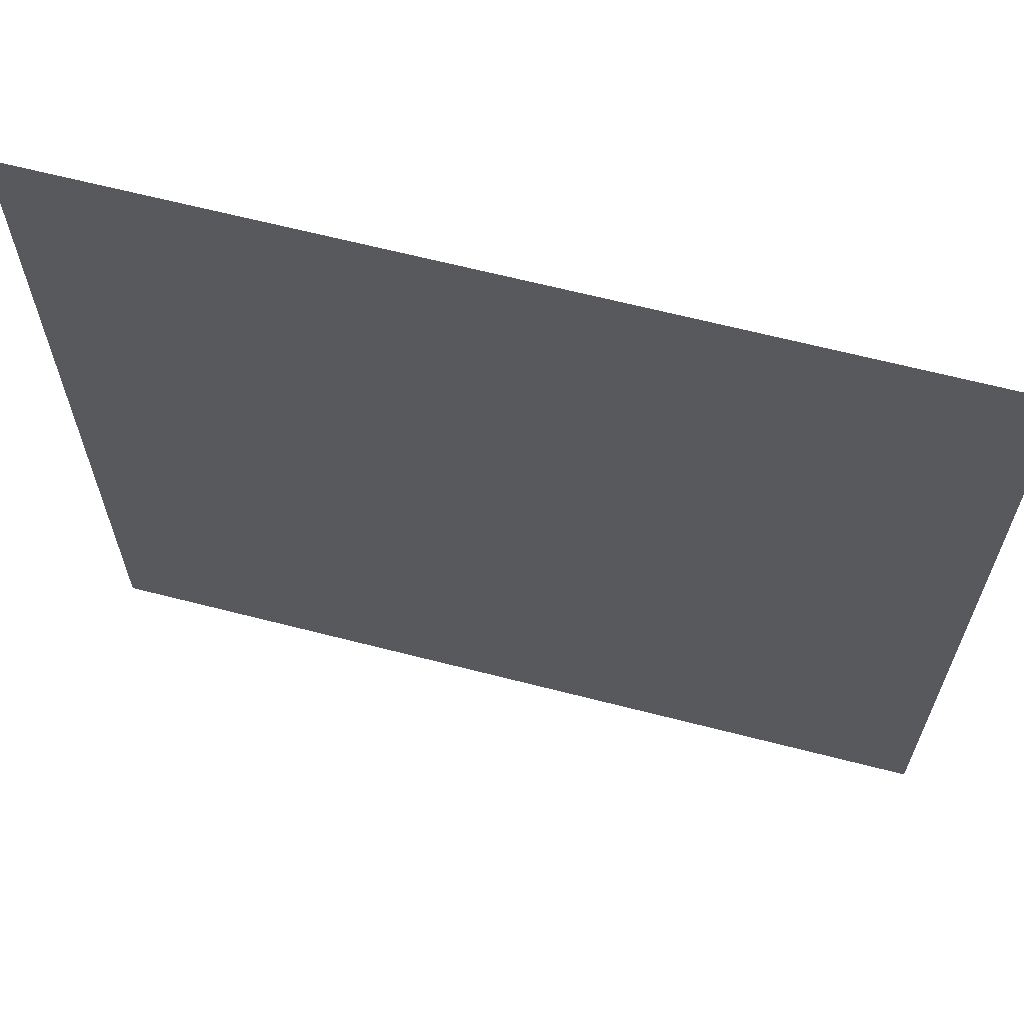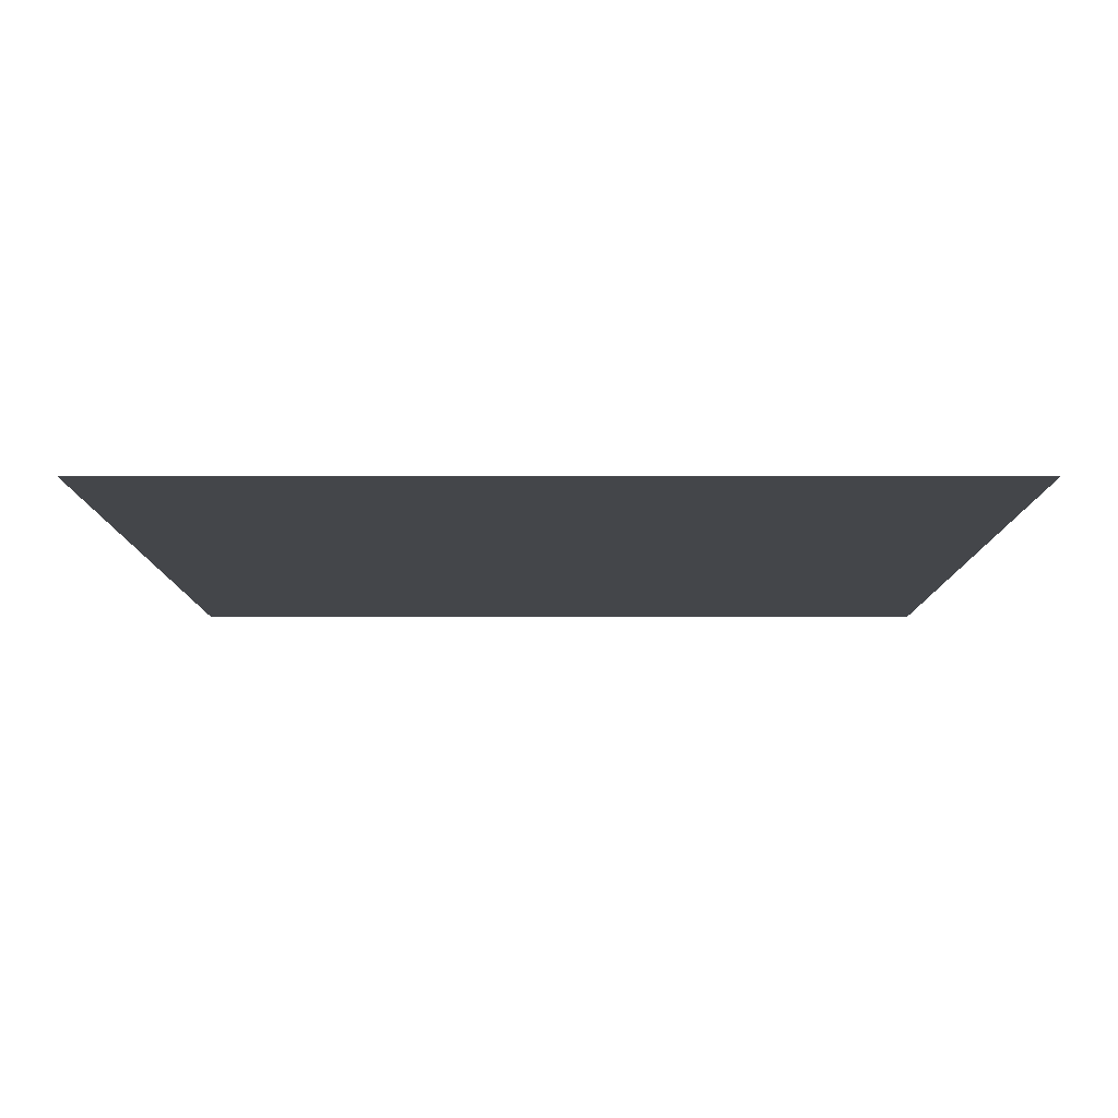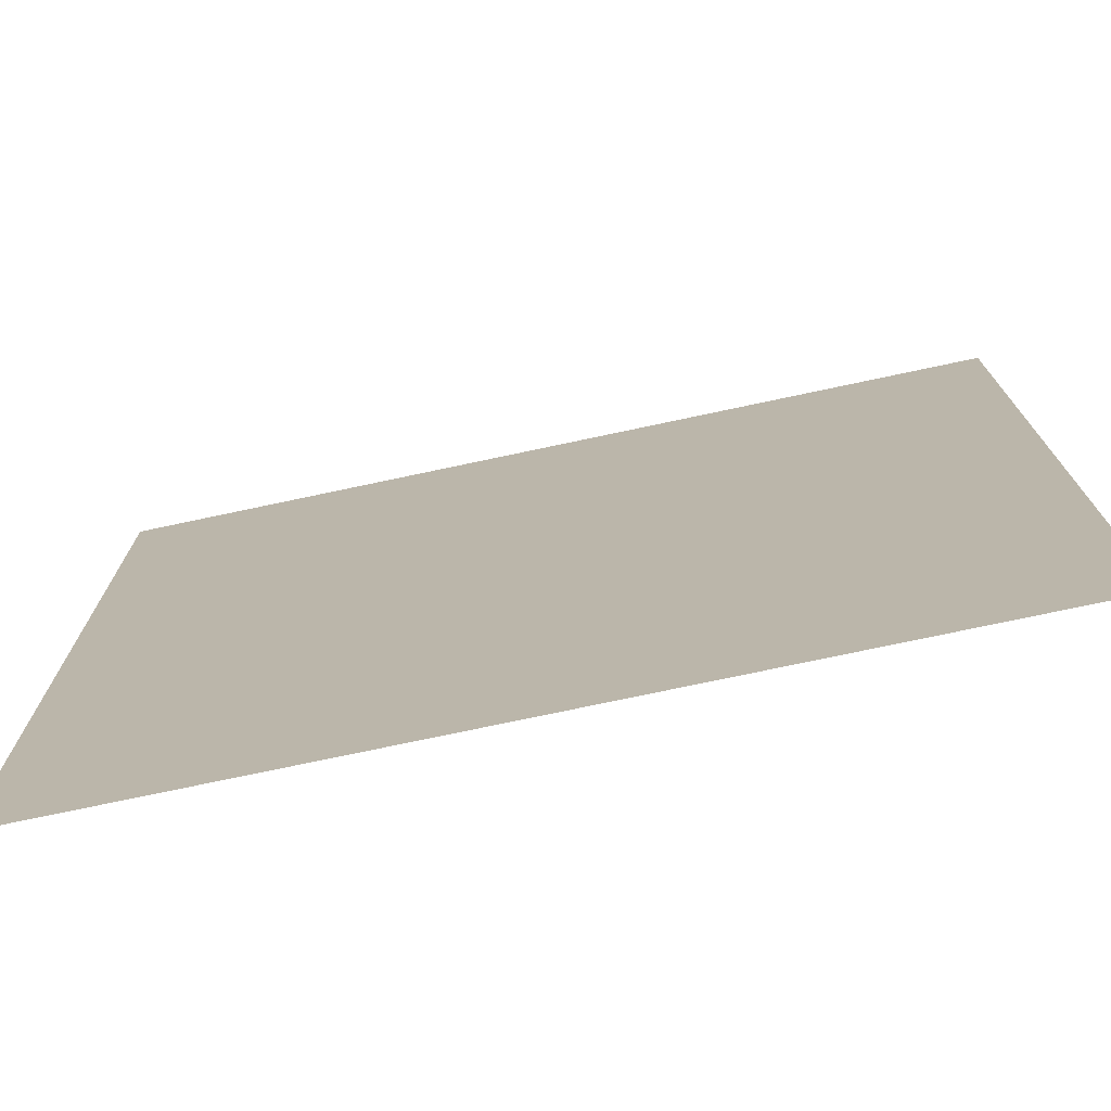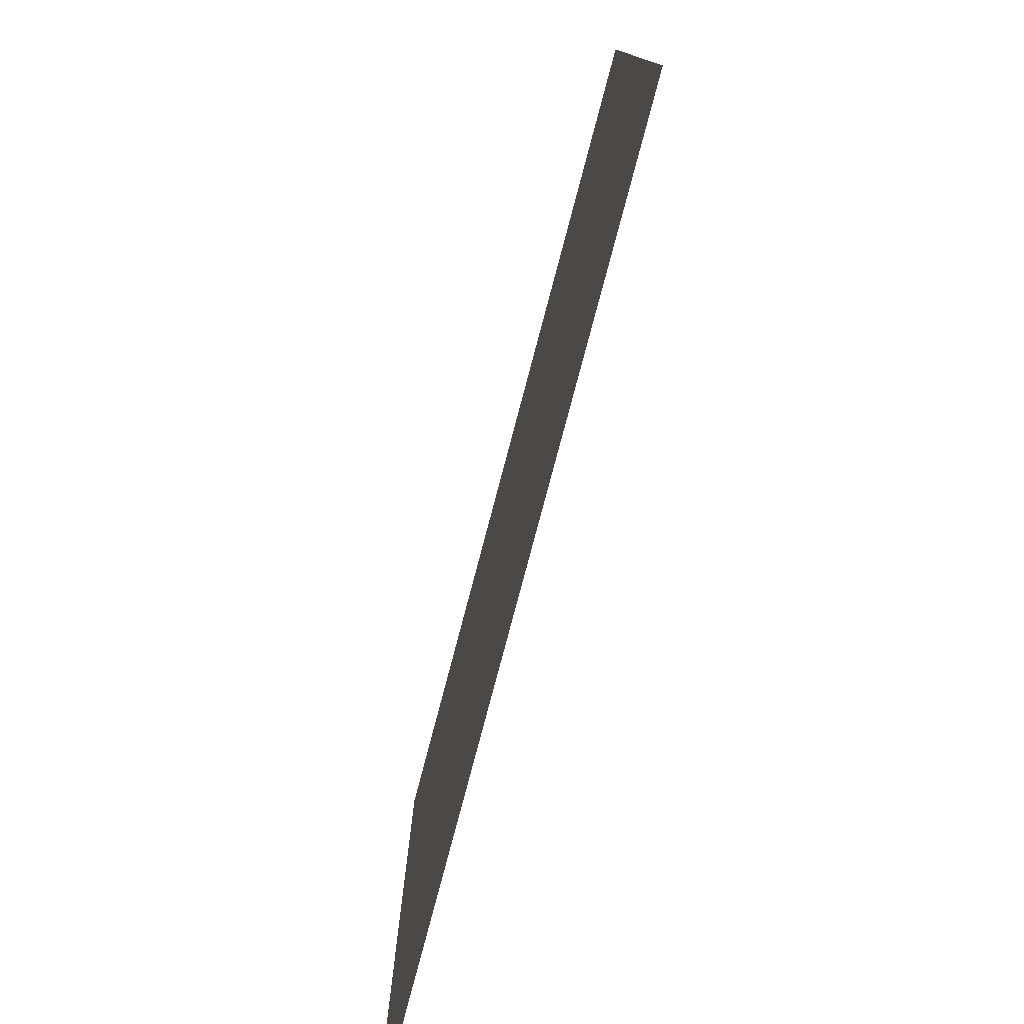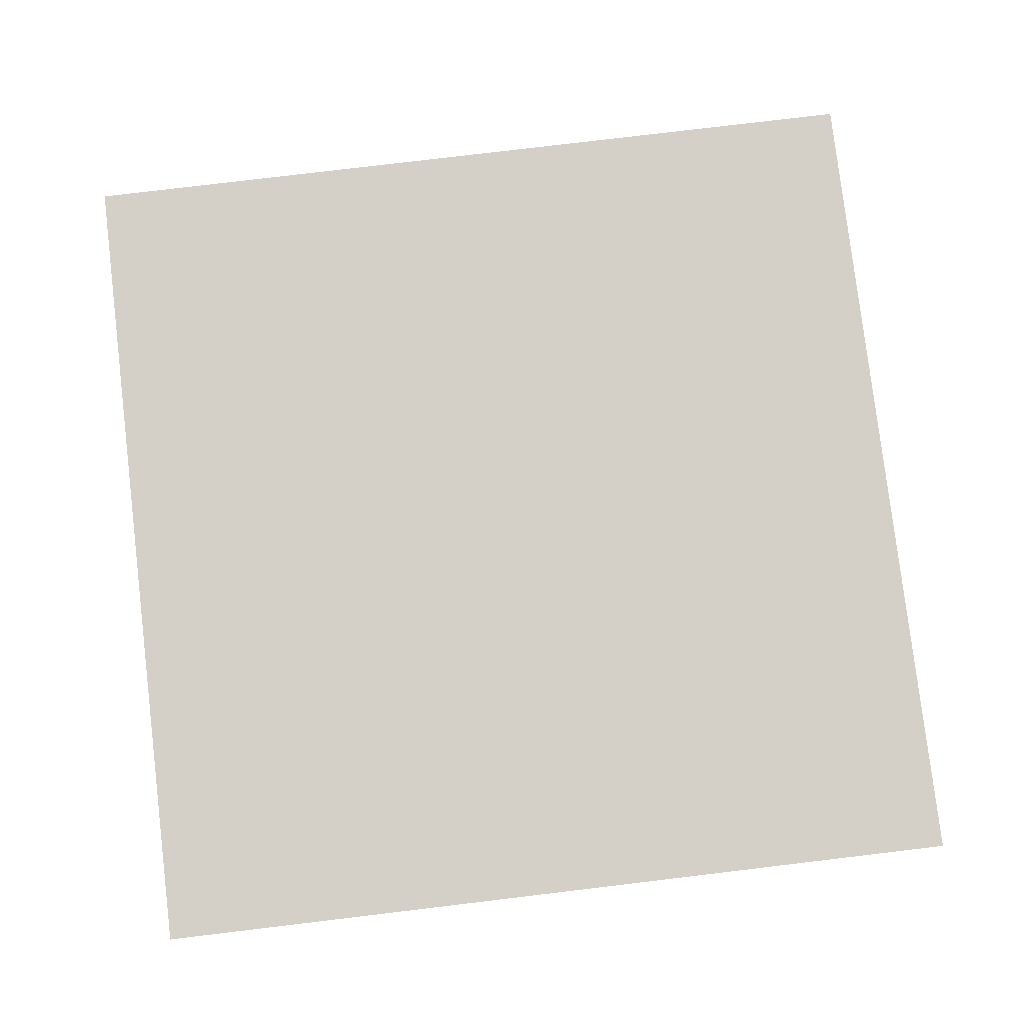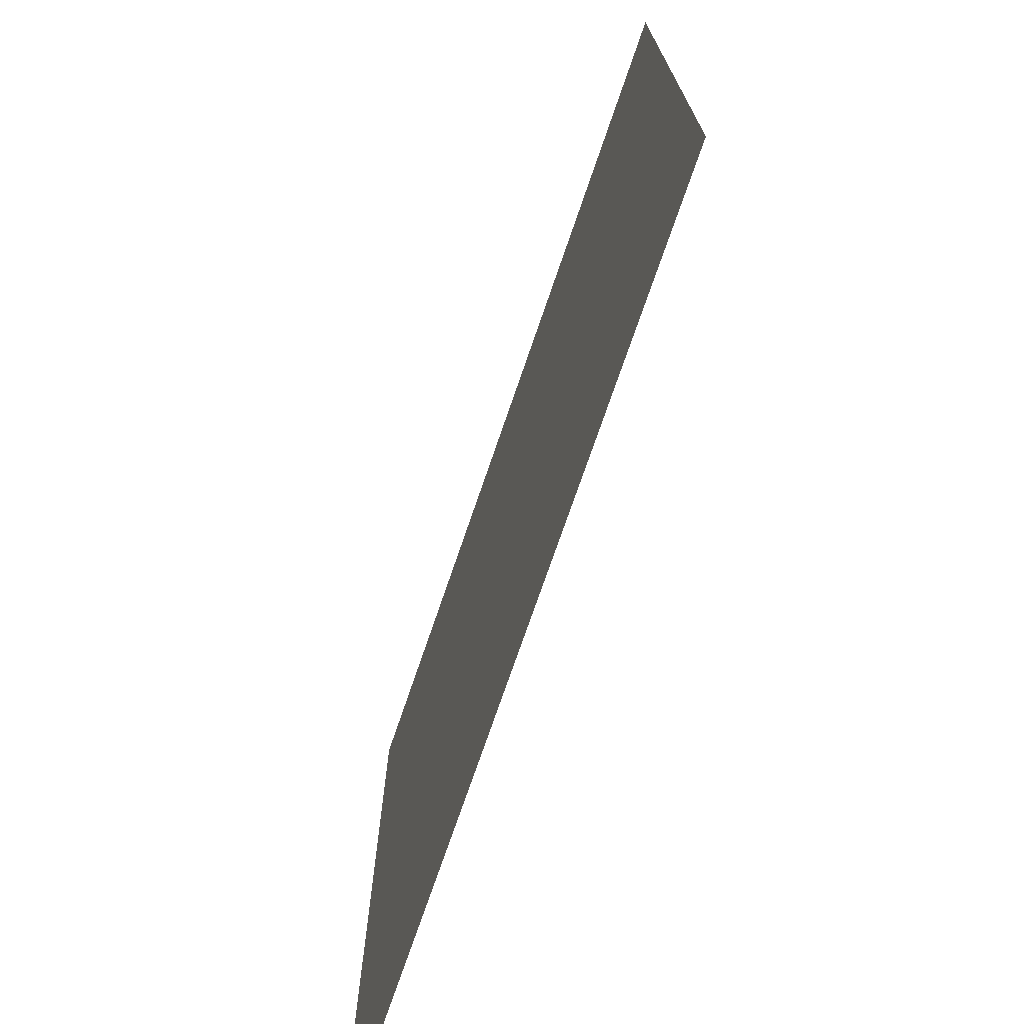
<metadata>
{"format":"obj","ext":"obj","renderer":"f3d","projection":"perspective","resolution":1024,"background":"white","views":[{"elev":65.1,"azim":-165.5,"up":"+Y"},{"elev":-9.5,"azim":-180.0,"up":"+Z"},{"elev":-75.1,"azim":12.0,"up":"+Y"},{"elev":-78.9,"azim":-104.8,"up":"+Y"},{"elev":79.9,"azim":-96.8,"up":"+Z"},{"elev":-73.7,"azim":71.1,"up":"+Y"}]}
</metadata>
<code>
v -160 -352 0
v -192 -352 0
v -192 -320 0
v -160 -320 0
g floor14_mesh_0007
f 1 2 3 4

</code>
